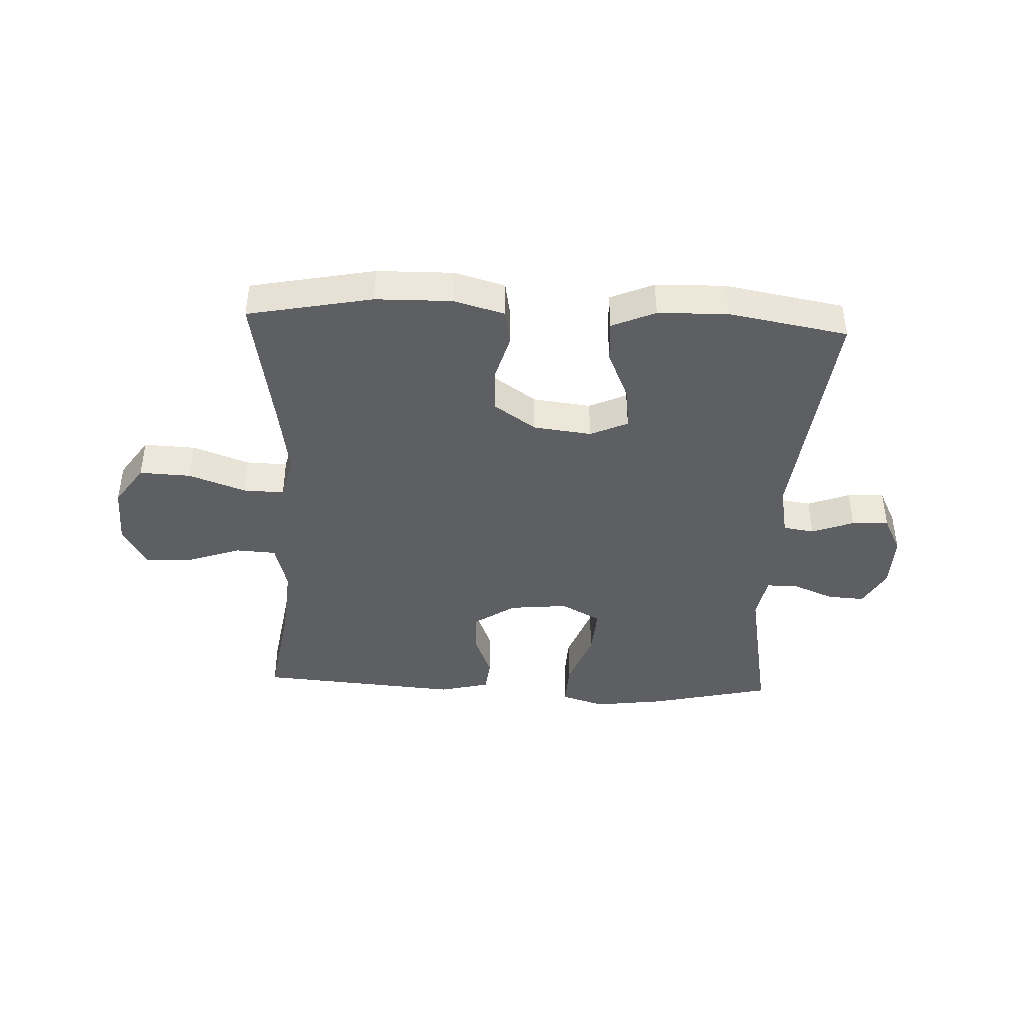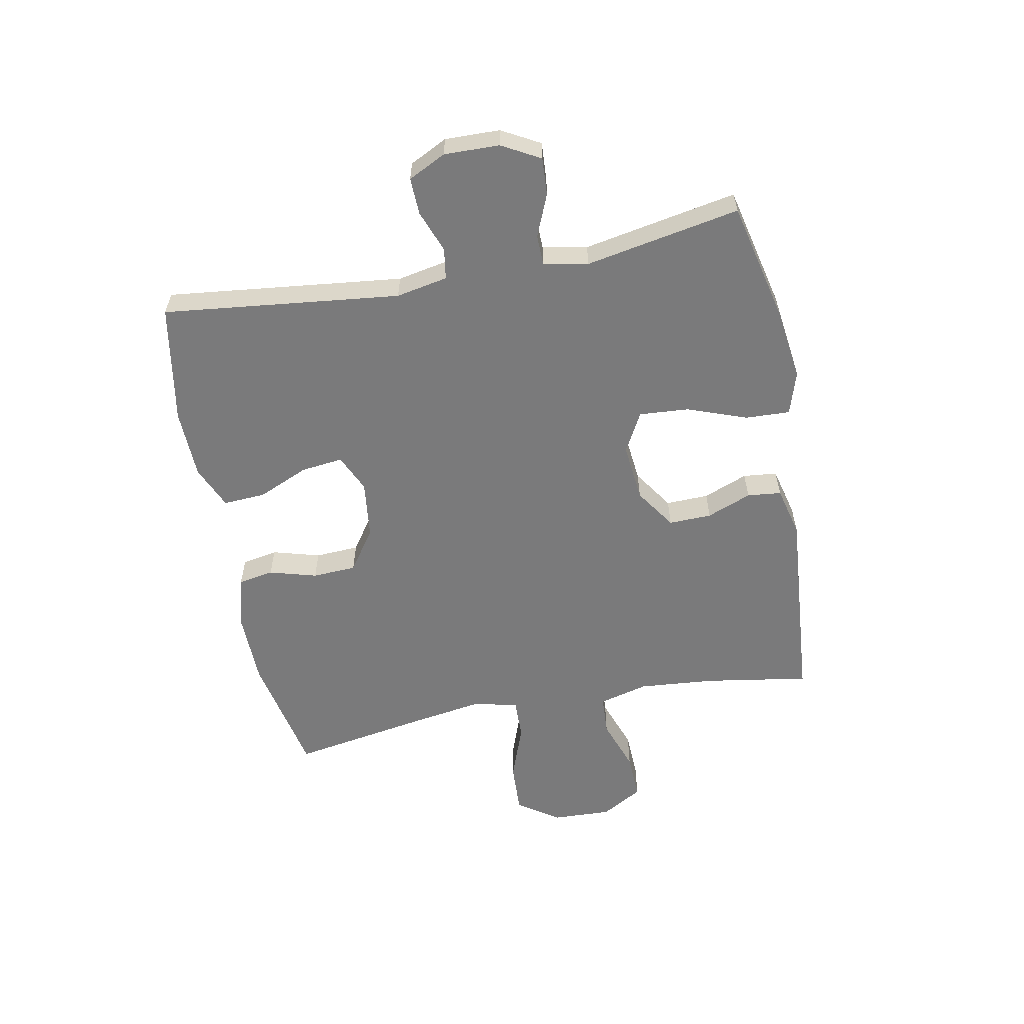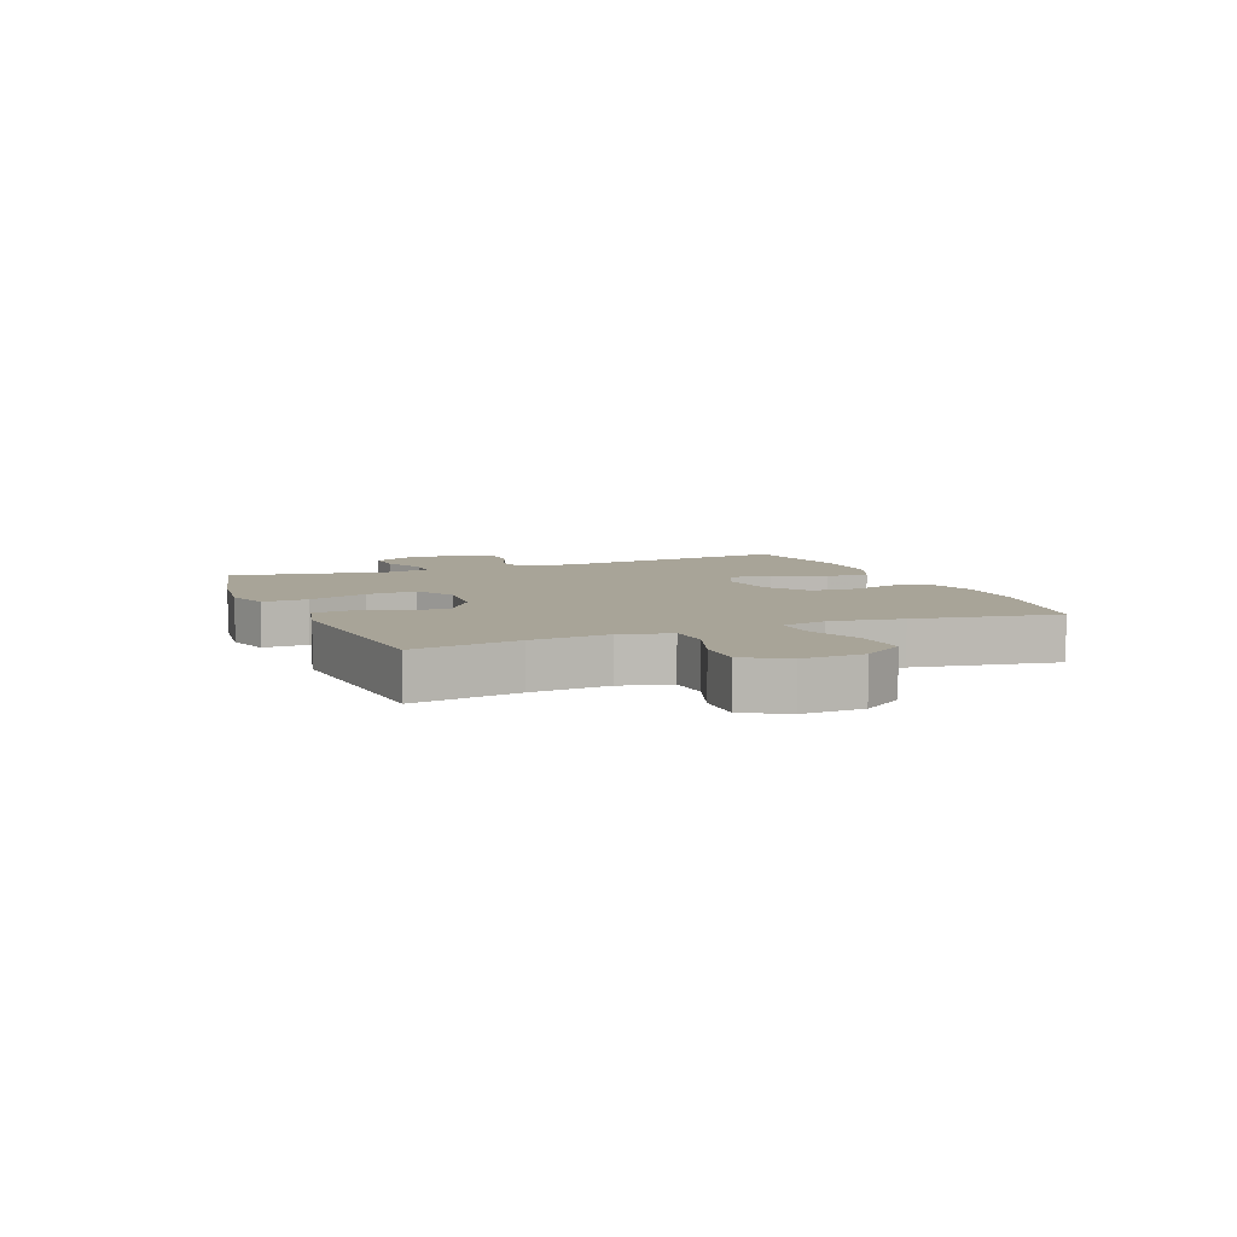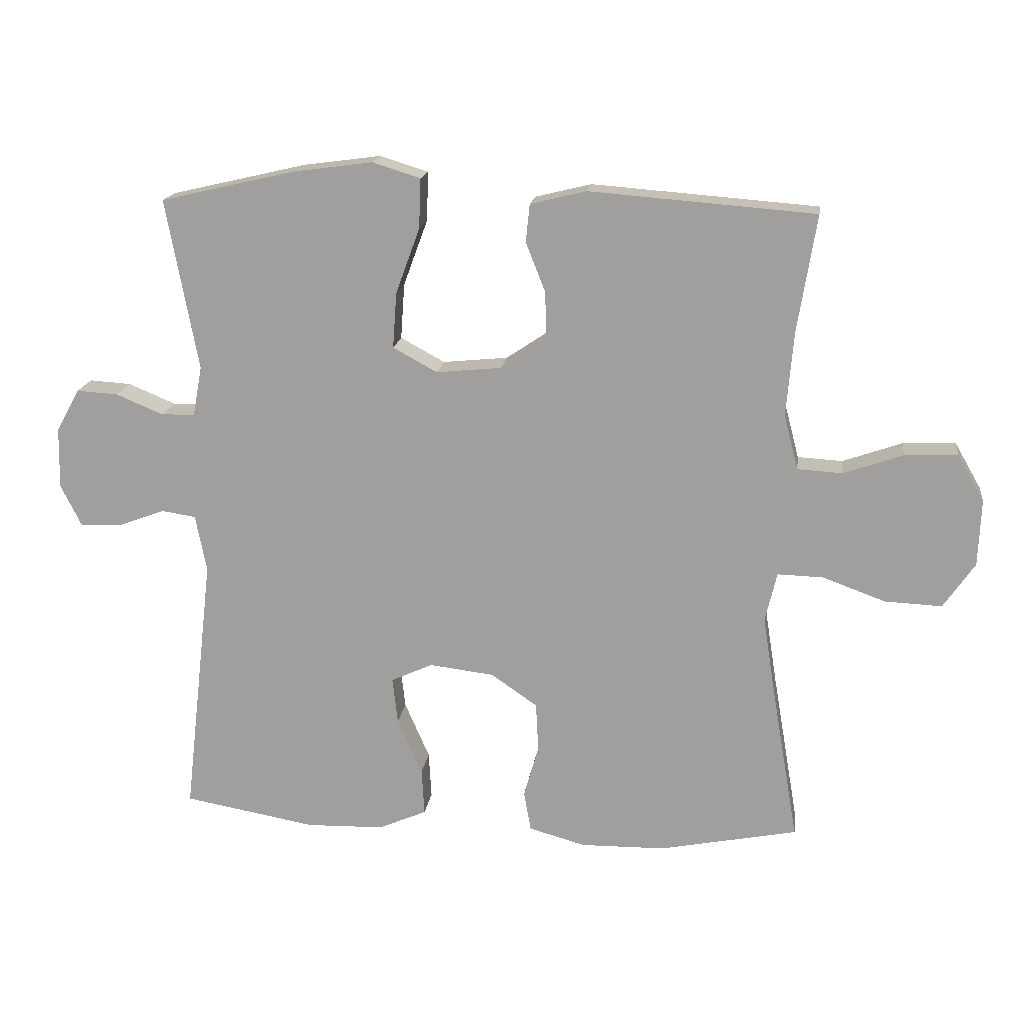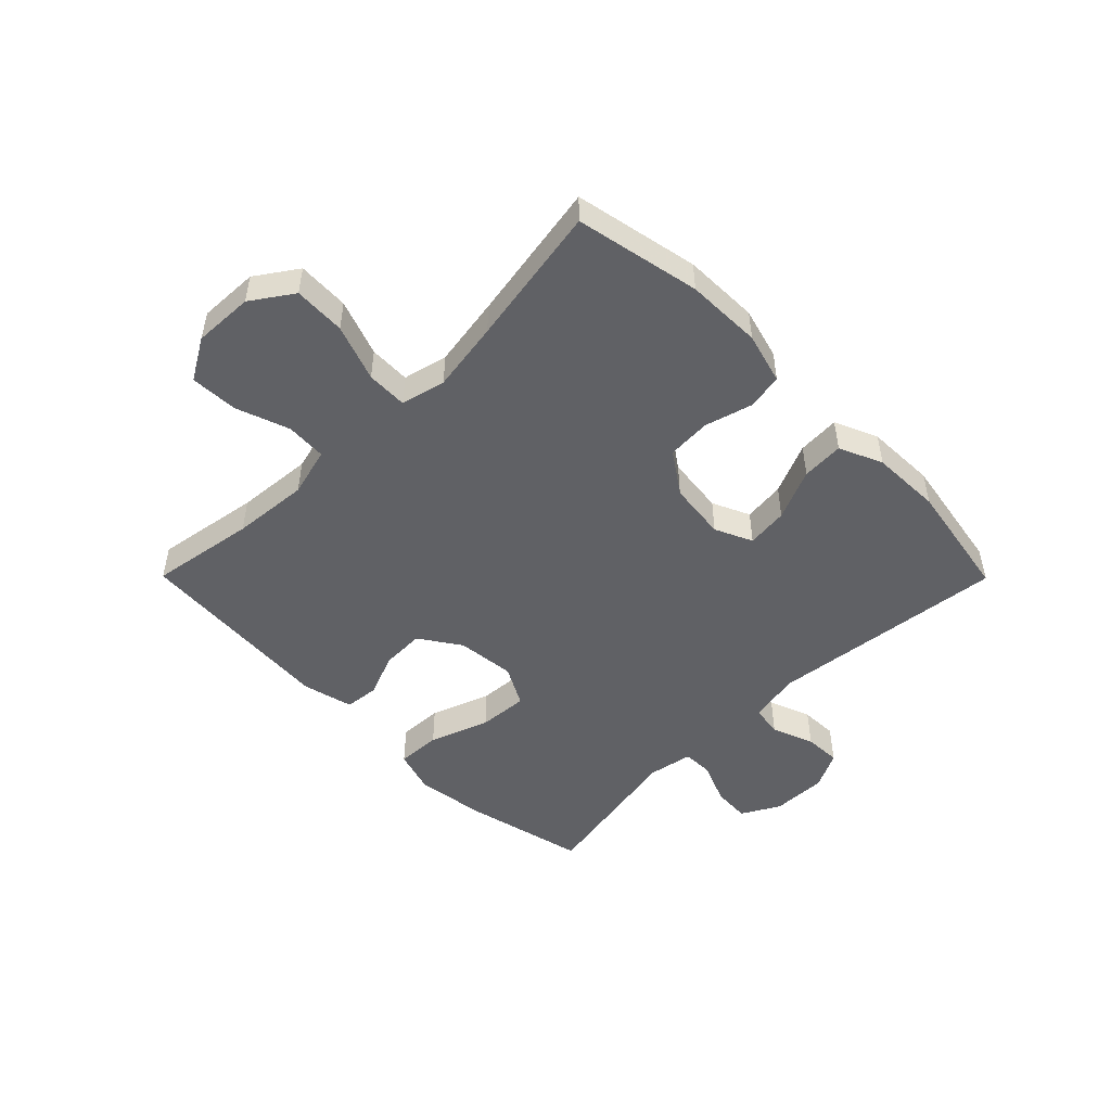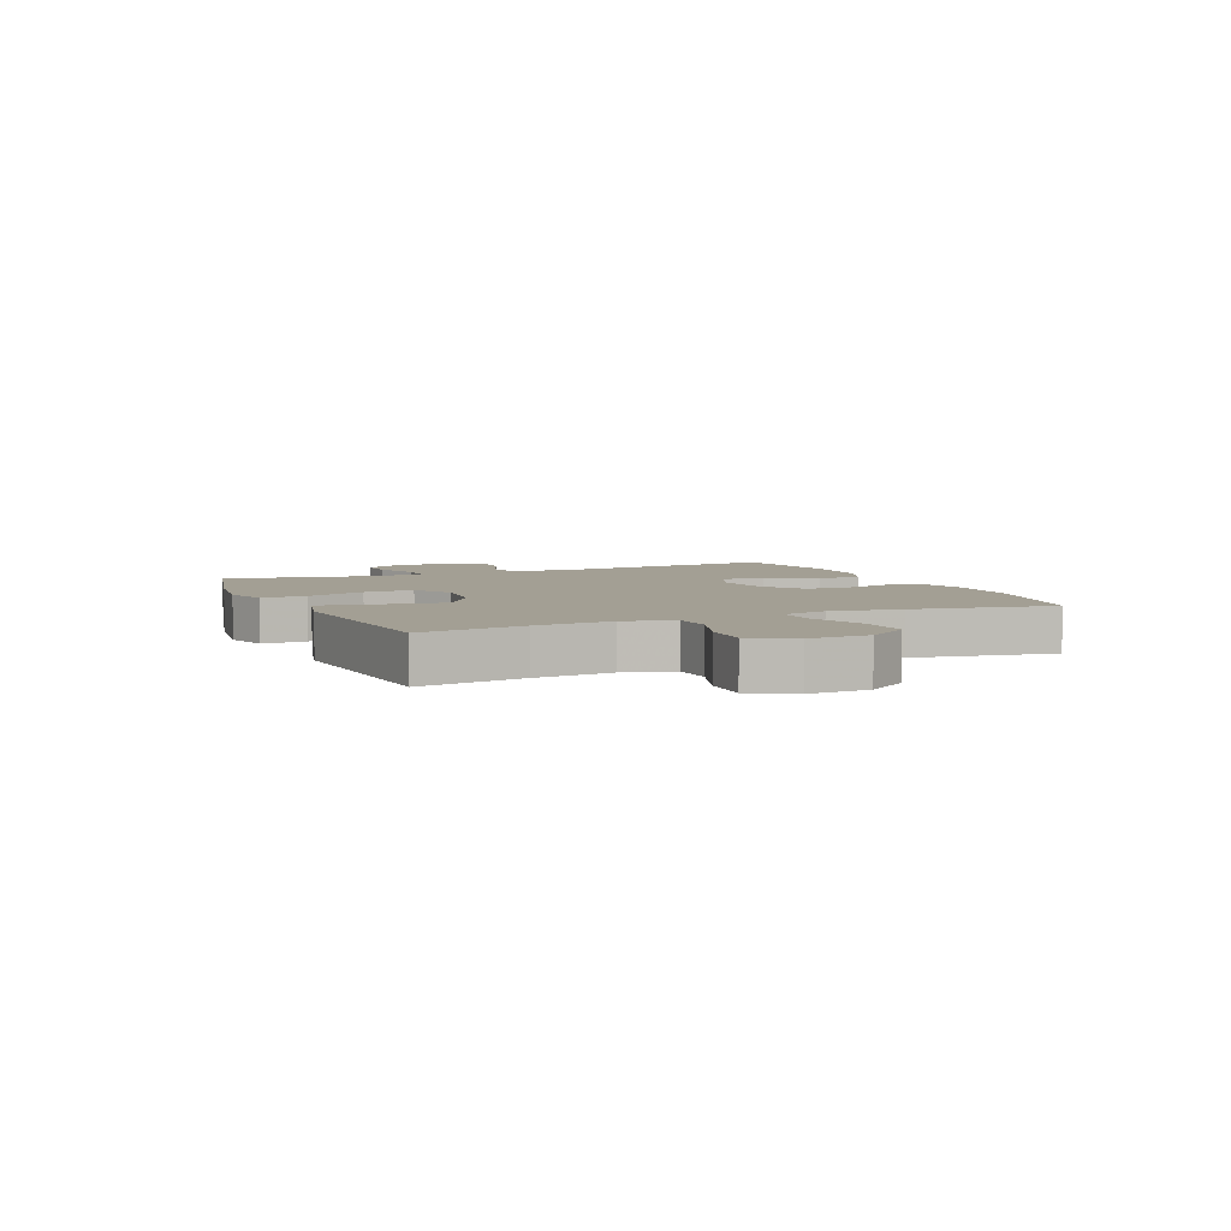
<metadata>
{"format":"obj","ext":"obj","renderer":"f3d","projection":"perspective","resolution":1024,"background":"white","views":[{"elev":-41.7,"azim":177.4,"up":"+Y"},{"elev":-58.1,"azim":-79.1,"up":"+Y"},{"elev":7.0,"azim":67.7,"up":"+Y"},{"elev":17.0,"azim":7.5,"up":"+Z"},{"elev":-49.4,"azim":134.8,"up":"+Y"},{"elev":5.3,"azim":66.6,"up":"+Y"}]}
</metadata>
<code>
v -0.5 0.07 -0.5
v -0.454 0.07 -0.096
v -0.471 0.07 -0.008
v -0.524 0.07 0
v -0.596 0.07 -0.027
v -0.659 0.07 -0.029
v -0.691 0.07 0.035
v -0.689 0.07 0.129
v -0.653 0.07 0.194
v -0.589 0.07 0.19
v -0.517 0.07 0.16
v -0.465 0.07 0.161
v -0.451 0.07 0.237
v -0.5 0.07 0.5
v -0.292 0.07 0.548
v -0.172 0.07 0.564
v -0.098 0.07 0.541
v -0.101 0.07 0.465
v -0.138 0.07 0.364
v -0.144 0.07 0.279
v -0.076 0.07 0.242
v 0.024 0.07 0.252
v 0.094 0.07 0.299
v 0.092 0.07 0.372
v 0.062 0.07 0.448
v 0.068 0.07 0.506
v 0.154 0.07 0.527
v 0.5 0.07 0.5
v 0.471 0.07 0.321
v 0.46 0.07 0.191
v 0.482 0.07 0.107
v 0.551 0.07 0.103
v 0.642 0.07 0.135
v 0.723 0.07 0.138
v 0.764 0.07 0.067
v 0.76 0.07 -0.035
v 0.712 0.07 -0.105
v 0.624 0.07 -0.101
v 0.528 0.07 -0.066
v 0.458 0.07 -0.064
v 0.44 0.07 -0.14
v 0.459 0.07 -0.26
v 0.5 0.07 -0.5
v 0.288 0.07 -0.542
v 0.159 0.07 -0.544
v 0.072 0.07 -0.52
v 0.061 0.07 -0.459
v 0.084 0.07 -0.378
v 0.08 0.07 -0.303
v 0.009 0.07 -0.254
v -0.09 0.07 -0.242
v -0.154 0.07 -0.271
v -0.146 0.07 -0.342
v -0.108 0.07 -0.429
v -0.104 0.07 -0.501
v -0.178 0.07 -0.533
v -0.297 0.07 -0.536
v -0.5 0 -0.5
v -0.454 0 -0.096
v -0.471 0 -0.008
v -0.524 0 0
v -0.596 0 -0.027
v -0.659 0 -0.029
v -0.691 0 0.035
v -0.689 0 0.129
v -0.653 0 0.194
v -0.589 0 0.19
v -0.517 0 0.16
v -0.465 0 0.161
v -0.451 0 0.237
v -0.5 0 0.5
v -0.292 0 0.548
v -0.172 0 0.564
v -0.098 0 0.541
v -0.101 0 0.465
v -0.138 0 0.364
v -0.144 0 0.279
v -0.076 0 0.242
v 0.024 0 0.252
v 0.094 0 0.299
v 0.092 0 0.372
v 0.062 0 0.448
v 0.068 0 0.506
v 0.154 0 0.527
v 0.5 0 0.5
v 0.471 0 0.321
v 0.46 0 0.191
v 0.482 0 0.107
v 0.551 0 0.103
v 0.642 0 0.135
v 0.723 0 0.138
v 0.764 0 0.067
v 0.76 0 -0.035
v 0.712 0 -0.105
v 0.624 0 -0.101
v 0.528 0 -0.066
v 0.458 0 -0.064
v 0.44 0 -0.14
v 0.459 0 -0.26
v 0.5 0 -0.5
v 0.288 0 -0.542
v 0.159 0 -0.544
v 0.072 0 -0.52
v 0.061 0 -0.459
v 0.084 0 -0.378
v 0.08 0 -0.303
v 0.009 0 -0.254
v -0.09 0 -0.242
v -0.154 0 -0.271
v -0.146 0 -0.342
v -0.108 0 -0.429
v -0.104 0 -0.501
v -0.178 0 -0.533
v -0.297 0 -0.536
f 56 57 1 2
f 53 54 55 56
f 52 53 56 2
f 51 52 2 3
f 50 51 3
f 45 46 47 48
f 45 48 49
f 42 43 44 45
f 41 42 45 49
f 40 41 49 50
f 36 37 38 39
f 36 39 40
f 35 36 40
f 32 33 34 35
f 31 32 35 40
f 30 31 40 50
f 26 27 28 29
f 24 25 26 29
f 23 24 29 30
f 22 23 30 50
f 16 17 18 19
f 16 19 20
f 13 14 15 16
f 12 13 16 20
f 8 9 10 11
f 8 11 12
f 7 8 12
f 4 5 6 7
f 3 4 7 12
f 21 22 50 3
f 3 12 20 21
f 59 58 114 113
f 113 112 111 110
f 59 113 110 109
f 60 59 109 108
f 60 108 107
f 105 104 103 102
f 106 105 102
f 102 101 100 99
f 106 102 99 98
f 107 106 98 97
f 96 95 94 93
f 97 96 93
f 97 93 92
f 92 91 90 89
f 97 92 89 88
f 107 97 88 87
f 86 85 84 83
f 86 83 82 81
f 87 86 81 80
f 107 87 80 79
f 76 75 74 73
f 77 76 73
f 73 72 71 70
f 77 73 70 69
f 68 67 66 65
f 69 68 65
f 69 65 64
f 64 63 62 61
f 69 64 61 60
f 60 107 79 78
f 78 77 69 60
f 1 58 59 2
f 2 59 60 3
f 3 60 61 4
f 4 61 62 5
f 5 62 63 6
f 6 63 64 7
f 7 64 65 8
f 8 65 66 9
f 9 66 67 10
f 10 67 68 11
f 11 68 69 12
f 12 69 70 13
f 13 70 71 14
f 14 71 72 15
f 15 72 73 16
f 16 73 74 17
f 17 74 75 18
f 18 75 76 19
f 19 76 77 20
f 20 77 78 21
f 21 78 79 22
f 22 79 80 23
f 23 80 81 24
f 24 81 82 25
f 25 82 83 26
f 26 83 84 27
f 27 84 85 28
f 28 85 86 29
f 29 86 87 30
f 30 87 88 31
f 31 88 89 32
f 32 89 90 33
f 33 90 91 34
f 34 91 92 35
f 35 92 93 36
f 36 93 94 37
f 37 94 95 38
f 38 95 96 39
f 39 96 97 40
f 40 97 98 41
f 41 98 99 42
f 42 99 100 43
f 43 100 101 44
f 44 101 102 45
f 45 102 103 46
f 46 103 104 47
f 47 104 105 48
f 48 105 106 49
f 49 106 107 50
f 50 107 108 51
f 51 108 109 52
f 52 109 110 53
f 53 110 111 54
f 54 111 112 55
f 55 112 113 56
f 56 113 114 57
f 57 114 58 1

</code>
